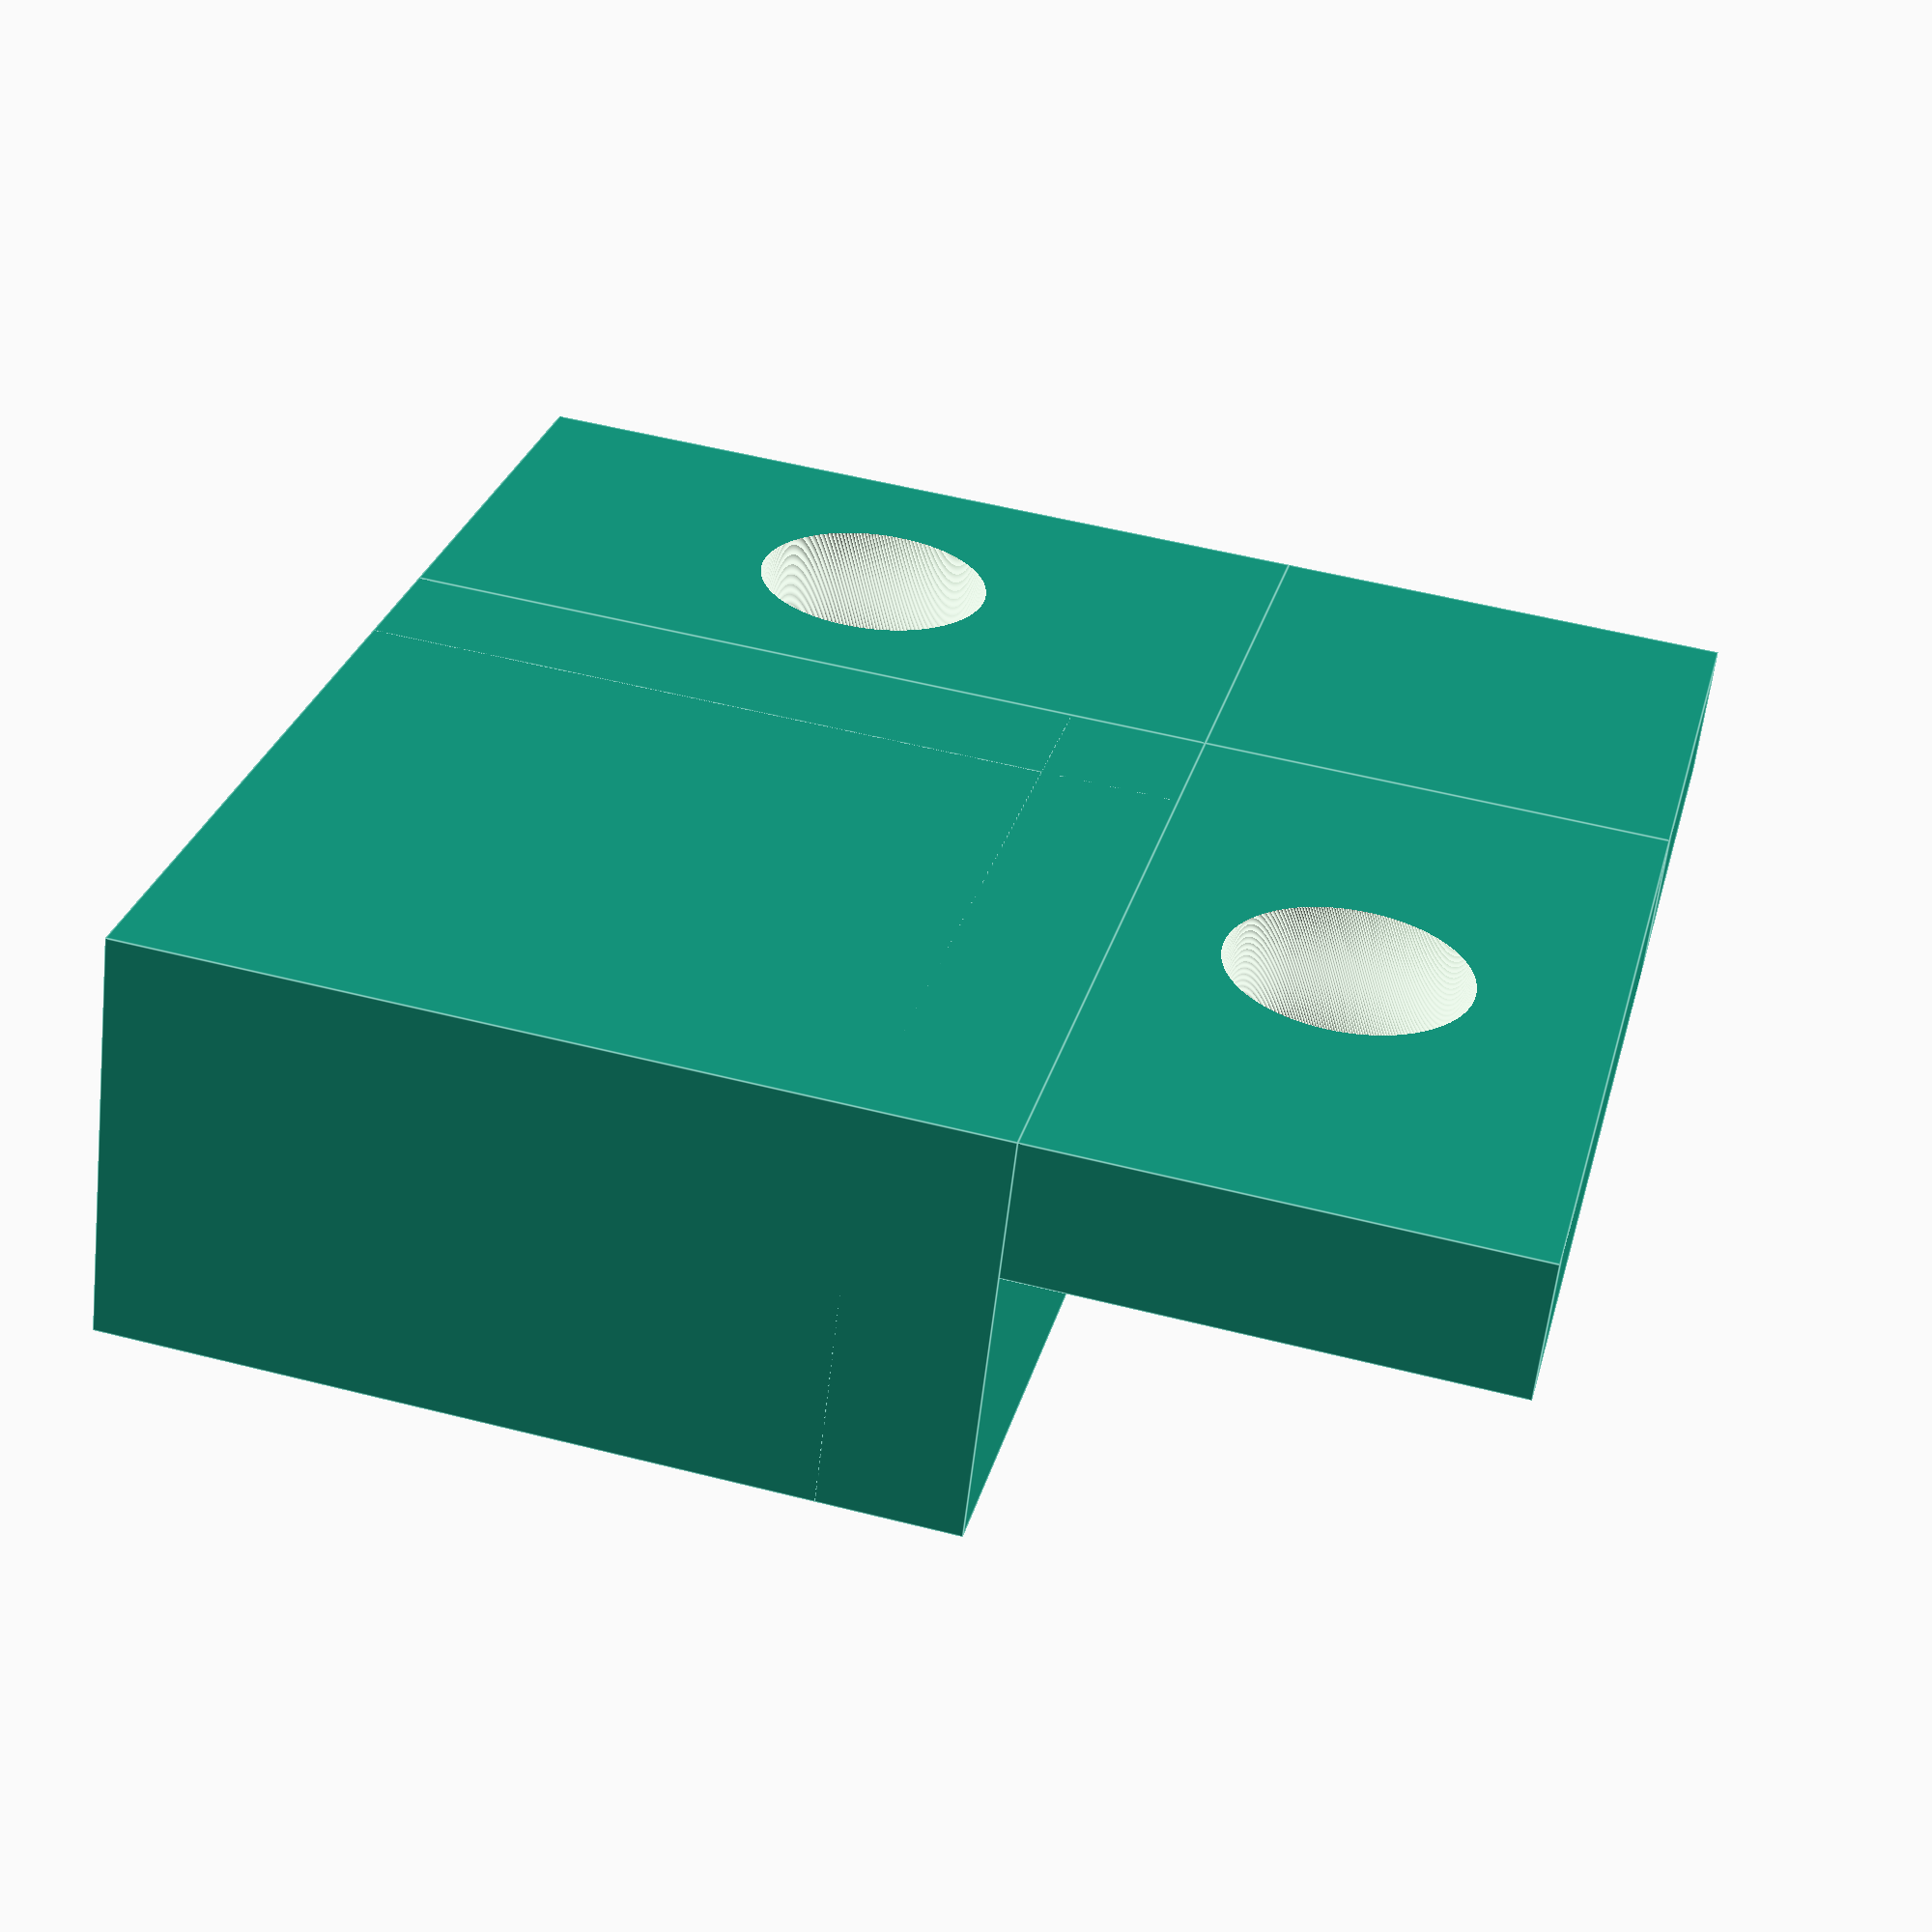
<openscad>
/**
* A rectangular router template is created using four rails.
* The rails are industry standard 17mm wide rails.


        <--------------- 17 mm ---------------->

                      <-- 8 mm -->
        +------------              ------------+         ^
        |            |             |           |         |
        |     --------             --------    | ^       |
        |     |                            |   | |       | 11mm
        |     |                            |   | | 7mm   |
        |     -----------------------------    | v       |
        |                                      |         |
        +--------------------------------------+         v
               <--------------- 13 mm ---->
*
* The piece designed here connects two parts of the rail using two M8 nuts and bolts.
*
*/
$fn = 500;

w = 17; // width of the rail
h = 5; // the height of the connector
l = 40; // length of the connector
p = 7; // padding to the connector
k = 10; // heigth of the alignemnt place
exc = 0.7; // the excentricity of the bolt hole
D = 8.6; // diameter of the bolt

eps = 0.2; // clearance

difference() {
    union() {
        cube([w, w, h]);
        translate([0, w, 0])
            cube([w, l - w + p, h]);
        translate([w, 0, 0])
            cube([l - w + p, w, h]);
        translate([w, w, -k])
            cube([l - w + p, h, k + h]);
        translate([w, w, -k])
            cube([h, l - w + p, k + h]);
        translate([w, w, -k])
            cube([l - w + p, l - w + p, k+h]);
    }
    translate([w / 2 + exc, l - w / 2, -eps])
        cylinder(d = D, h = h + 2 * eps);
    translate([l - w / 2, w / 2 + exc, -eps])
        cylinder(d = D, h = h + 2 * eps);
}

</openscad>
<views>
elev=60.8 azim=193.7 roll=353.5 proj=p view=edges
</views>
